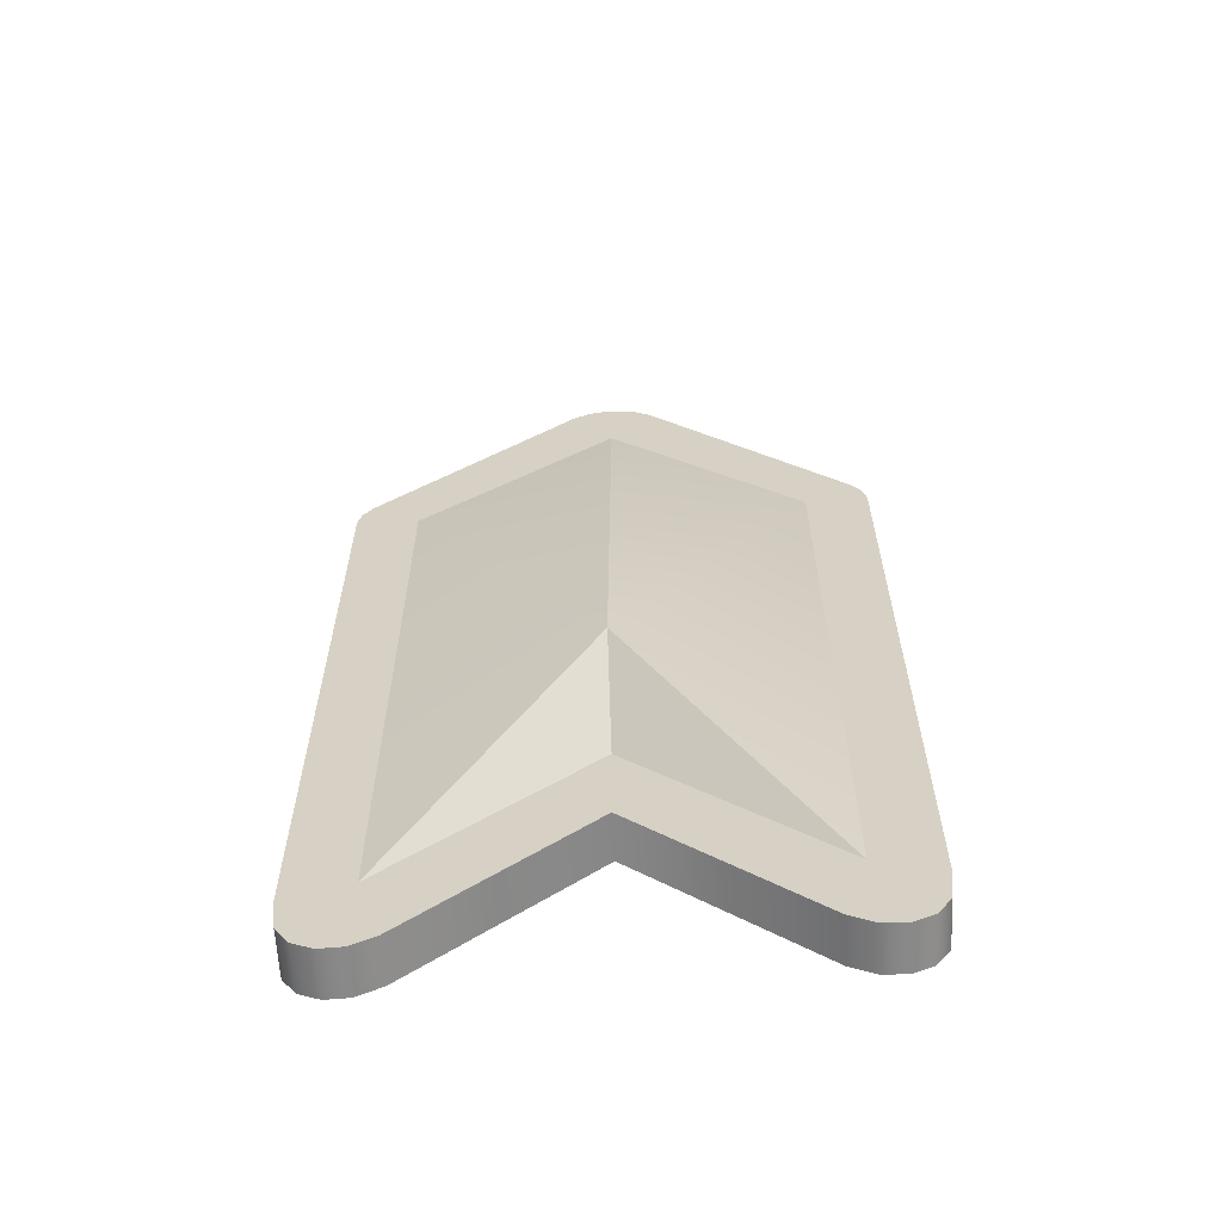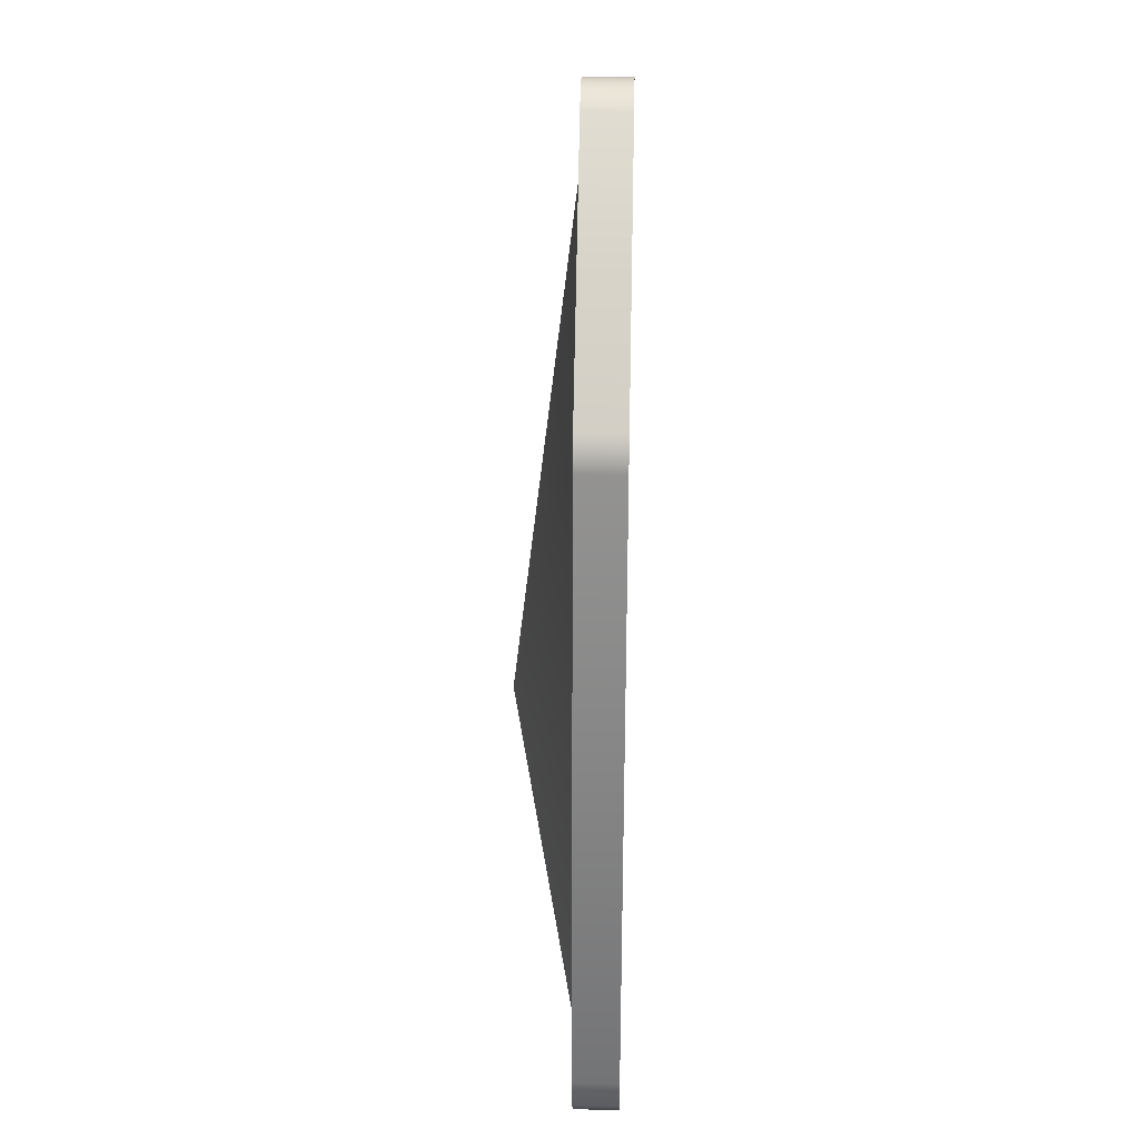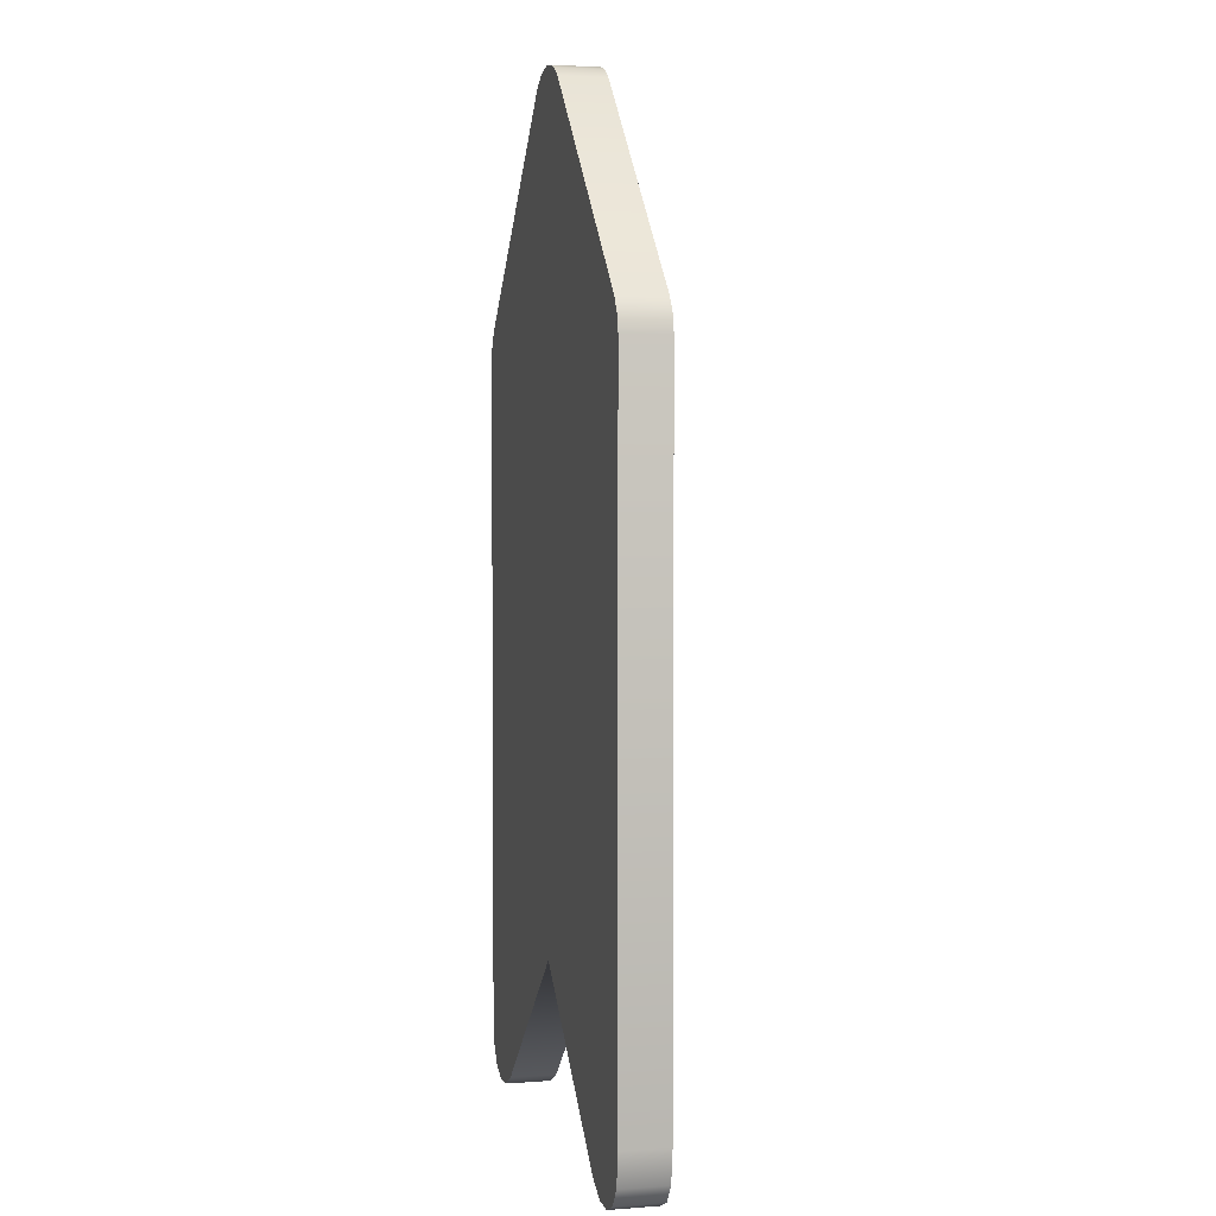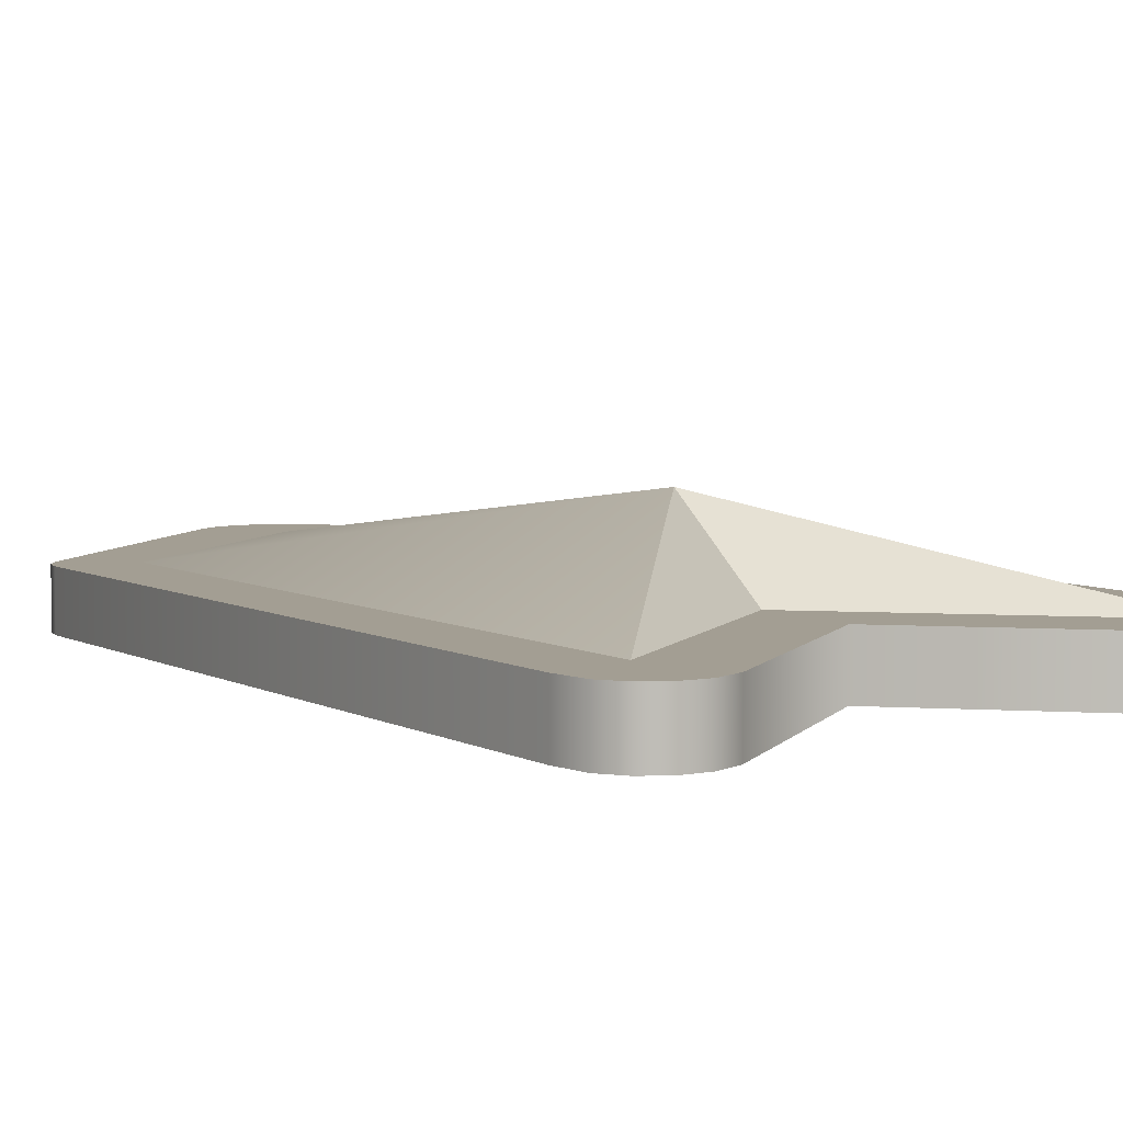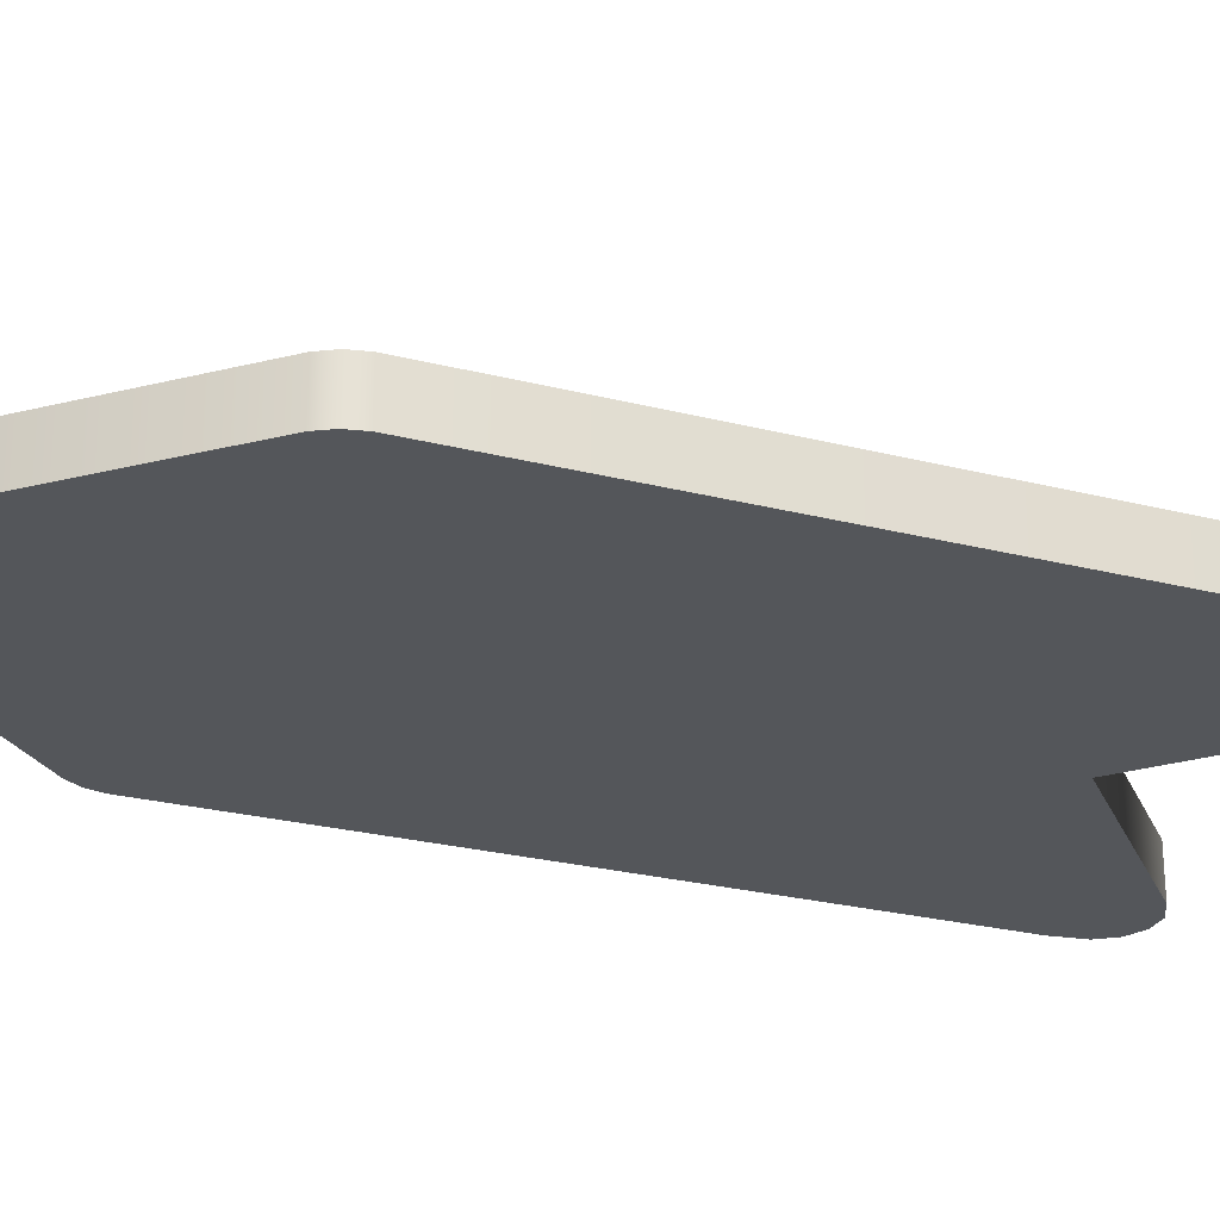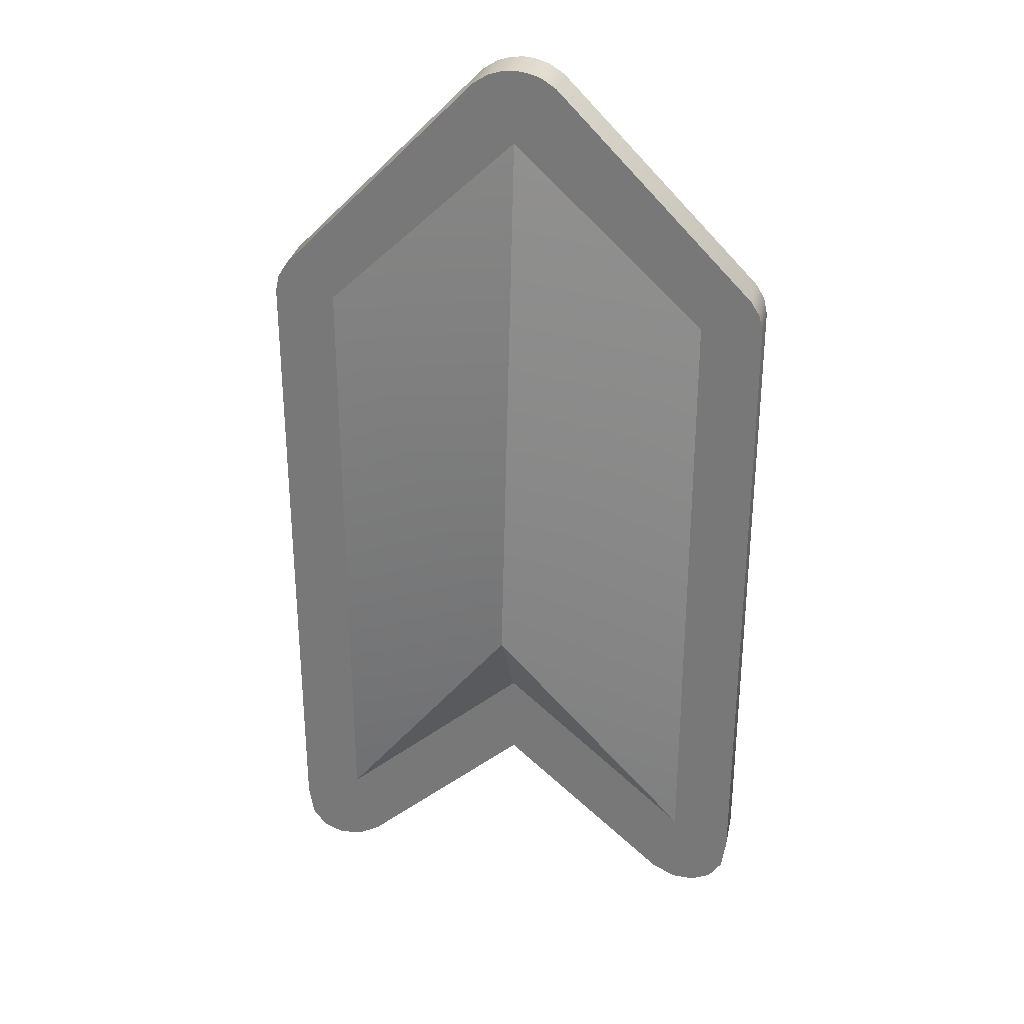
<metadata>
{"format":"obj","ext":"obj","renderer":"f3d","projection":"perspective","resolution":1024,"background":"white","views":[{"elev":-62.2,"azim":-176.9,"up":"+Z"},{"elev":29.5,"azim":-88.3,"up":"+Z"},{"elev":3.3,"azim":75.8,"up":"+Z"},{"elev":5.2,"azim":149.9,"up":"+Y"},{"elev":-25.7,"azim":67.7,"up":"+Y"},{"elev":30.4,"azim":-168.3,"up":"+Z"}]}
</metadata>
<code>
o map_navigation_nautical
v 0 -0 -1.902
v 0 0 3.11
v 0.2553 0 3.015
v 0.07948 0 3.101
v 0.1612 0 3.076
v 1.502 0 1.737
v 1.581 0 1.542
v 1.558 0 1.646
v 1.057 -0 -2.843
v 1.203 -0 -2.92
v 1.551 -0 -2.758
v 1.581 -0 -2.554
v 1.47 -0 -2.87
v 1.346 -0 -2.926
v -0.2553 0 3.015
v -0.07948 0 3.101
v -0.1612 0 3.076
v -1.502 0 1.737
v -1.581 0 1.542
v -1.558 0 1.646
v -1.057 -0 -2.843
v -1.203 -0 -2.92
v -1.551 -0 -2.758
v -1.581 -0 -2.554
v -1.47 -0 -2.87
v -1.346 -0 -2.926
v 0 0.2867 3.11
v 0.07948 0.2867 3.101
v 0.1612 0.2867 3.076
v 0.2553 0.2867 3.015
v 1.502 0.2867 1.737
v 1.558 0.2867 1.646
v 1.581 0.2867 1.542
v 1.057 0.2867 -2.843
v 1.203 0.2867 -2.92
v 1.551 0.2867 -2.758
v 1.581 0.2867 -2.554
v 1.47 0.2867 -2.87
v 1.346 0.2867 -2.926
v 0 0.2867 -1.902
v -0.07948 0.2867 3.101
v -0.1612 0.2867 3.076
v -0.2553 0.2867 3.015
v -1.502 0.2867 1.737
v -1.558 0.2867 1.646
v -1.581 0.2867 1.542
v -1.057 0.2867 -2.843
v -1.203 0.2867 -2.92
v -1.551 0.2867 -2.758
v -1.581 0.2867 -2.554
v -1.47 0.2867 -2.87
v -1.346 0.2867 -2.926
v 1.198 0.2867 1.526
v 1.198 0.2867 -2.41
v 0 0.2867 -1.353
v 0 0.2867 2.656
v -1.198 0.2867 1.526
v -1.198 0.2867 -2.41
v 0 0.6973 -0.753
f 58 46 57
f 39 13 14
f 50 23 24
f 31 3 6
f 43 18 15
f 47 1 21
f 46 24 19
f 30 5 3
f 52 22 26
f 34 10 9
f 51 26 25
f 33 8 7
f 28 2 4
f 45 19 20
f 49 25 23
f 35 14 10
f 36 12 11
f 44 20 18
f 41 17 16
f 48 21 22
f 40 9 1
f 27 16 2
f 42 15 17
f 38 11 13
f 37 7 12
f 32 6 8
f 56 41 27
f 56 42 41
f 57 45 44
f 57 46 45
f 58 49 50
f 58 51 49
f 58 52 51
f 58 48 52
f 54 38 39
f 54 36 38
f 54 37 36
f 53 32 33
f 53 31 32
f 35 40 55
f 40 48 58
f 56 28 29
f 56 27 28
f 54 39 35
f 16 25 1
f 42 57 44
f 30 53 56
f 29 4 5
f 54 33 37
f 58 50 46
f 39 38 13
f 50 49 23
f 31 30 3
f 43 44 18
f 47 40 1
f 46 50 24
f 30 29 5
f 52 48 22
f 34 35 10
f 51 52 26
f 33 32 8
f 28 27 2
f 45 46 19
f 49 51 25
f 35 39 14
f 36 37 12
f 44 45 20
f 41 42 17
f 48 47 21
f 40 34 9
f 27 41 16
f 42 43 15
f 38 36 11
f 37 33 7
f 32 31 6
f 55 54 35
f 35 34 40
f 58 55 40
f 40 47 48
f 10 14 13
f 13 11 12
f 12 7 8
f 8 6 3
f 3 5 4
f 4 2 16
f 16 17 15
f 15 18 20
f 20 19 24
f 24 23 25
f 25 26 22
f 22 21 1
f 1 9 10
f 10 13 12
f 12 8 3
f 3 4 16
f 16 15 20
f 20 24 25
f 25 22 1
f 1 10 12
f 12 3 16
f 16 20 25
f 1 12 16
f 44 43 42
f 42 56 57
f 56 29 30
f 30 31 53
f 29 28 4
f 54 53 33
f 55 59 54
f 53 59 56
f 55 58 59
f 57 59 58
f 53 54 59
f 57 56 59

</code>
